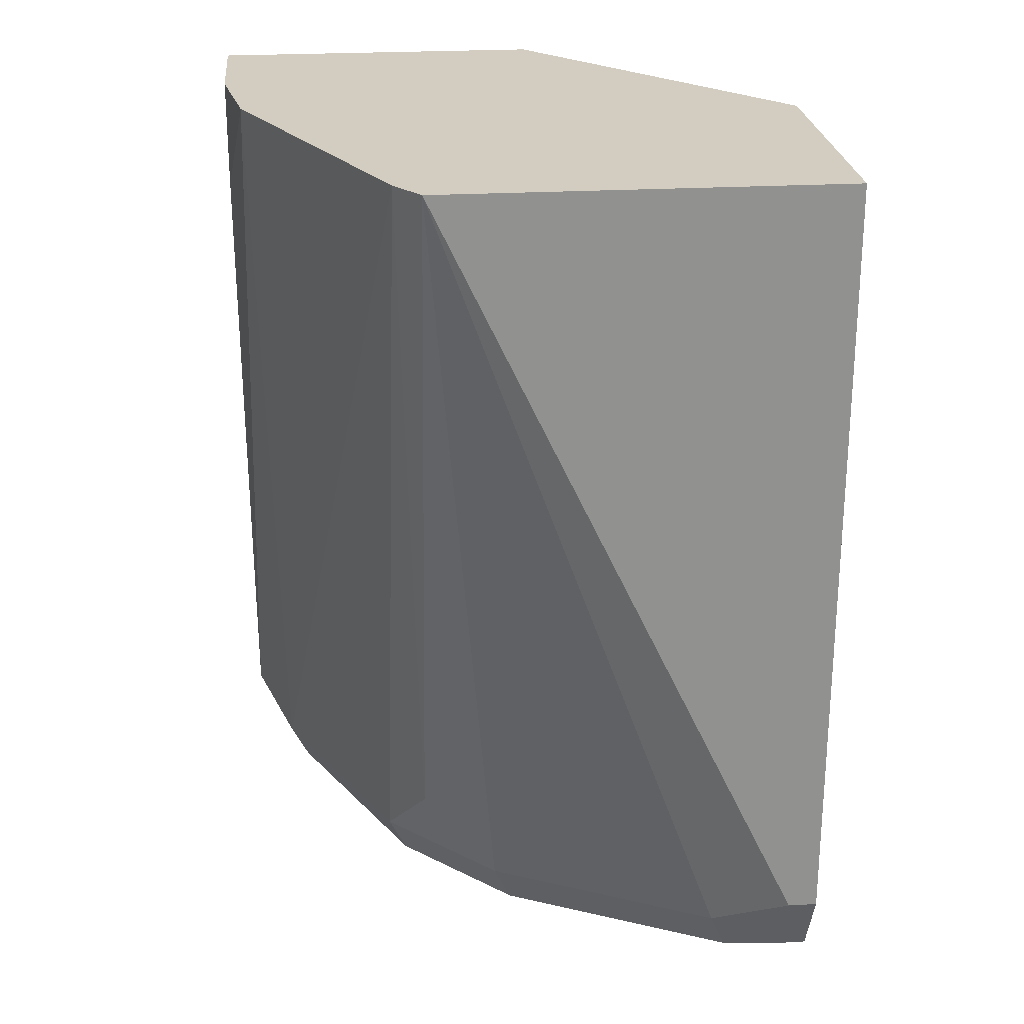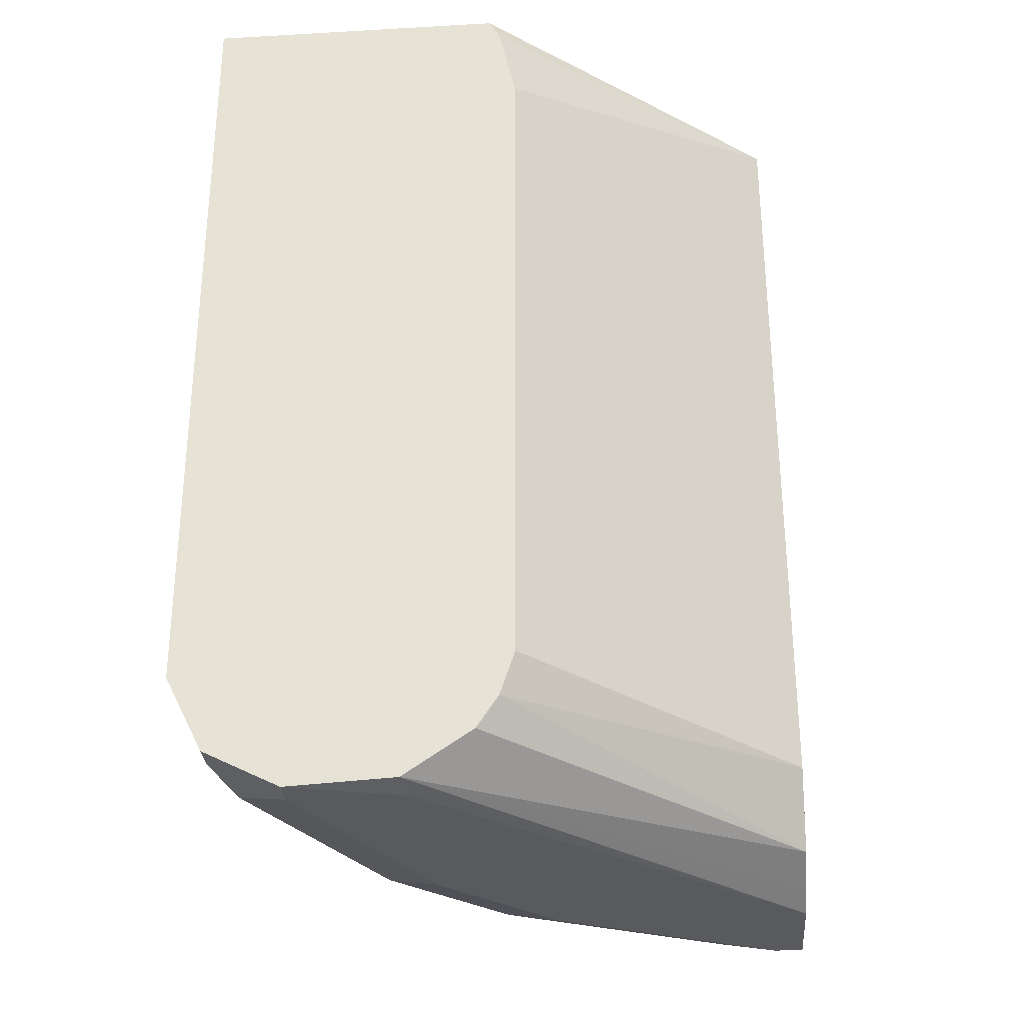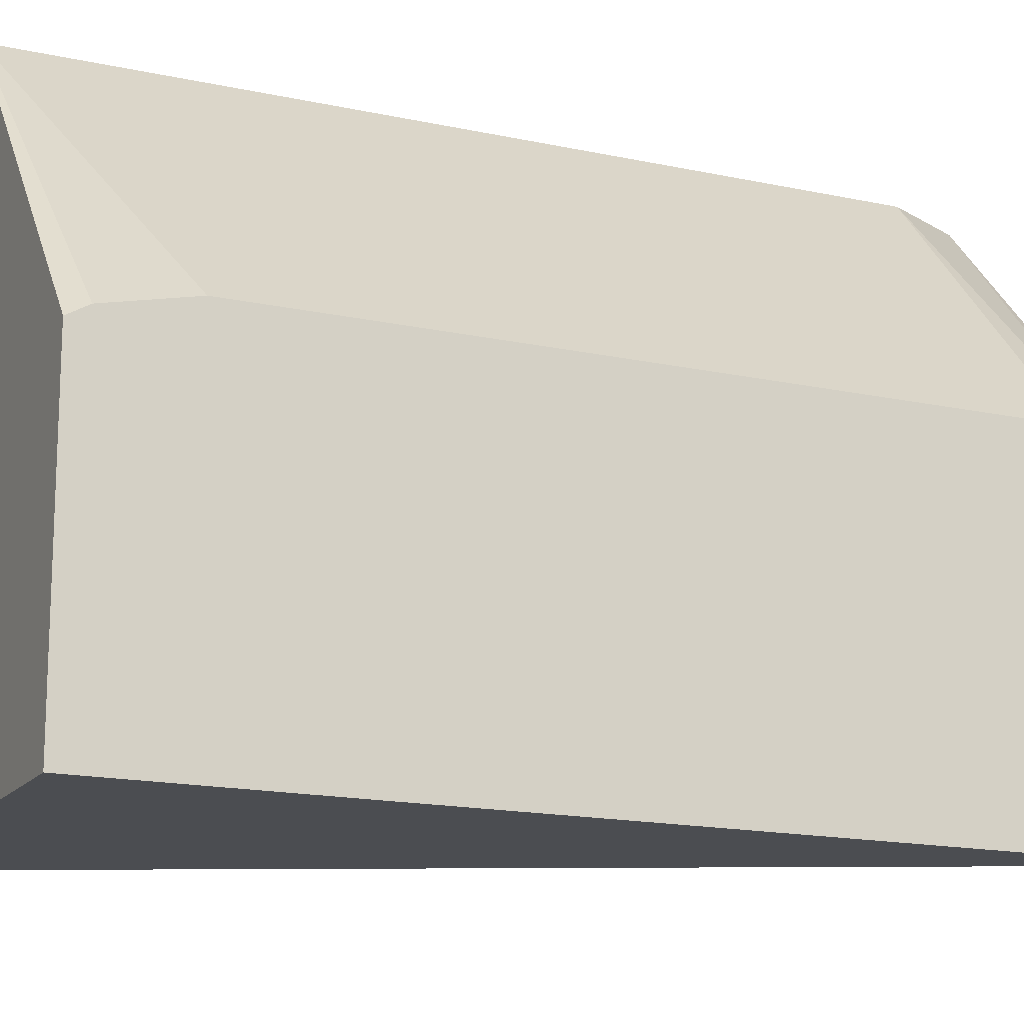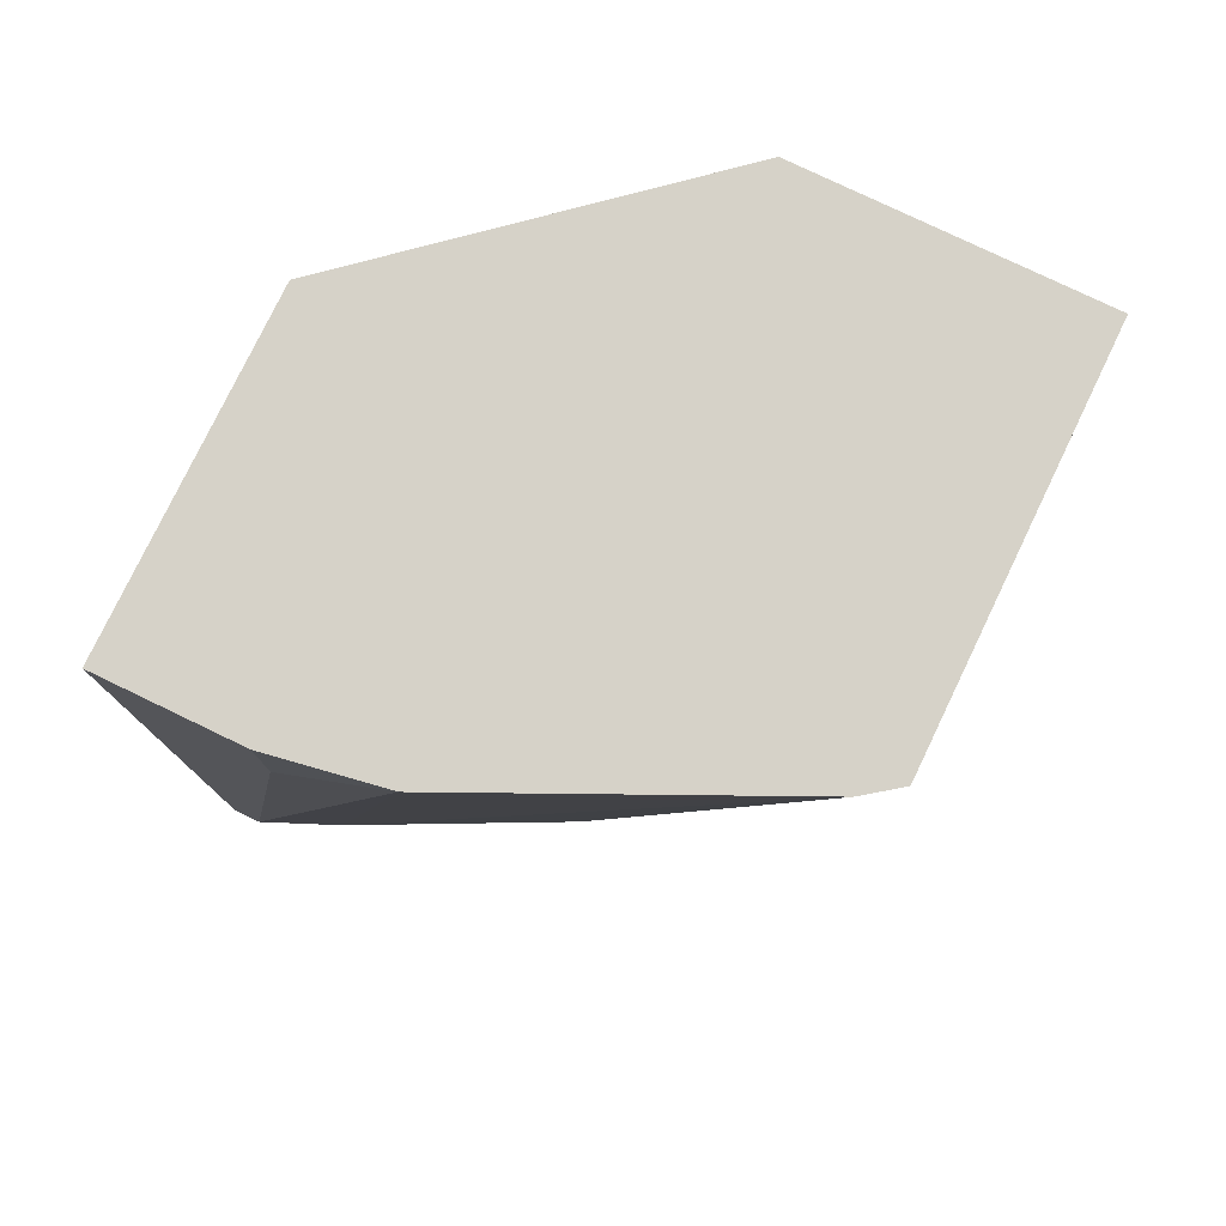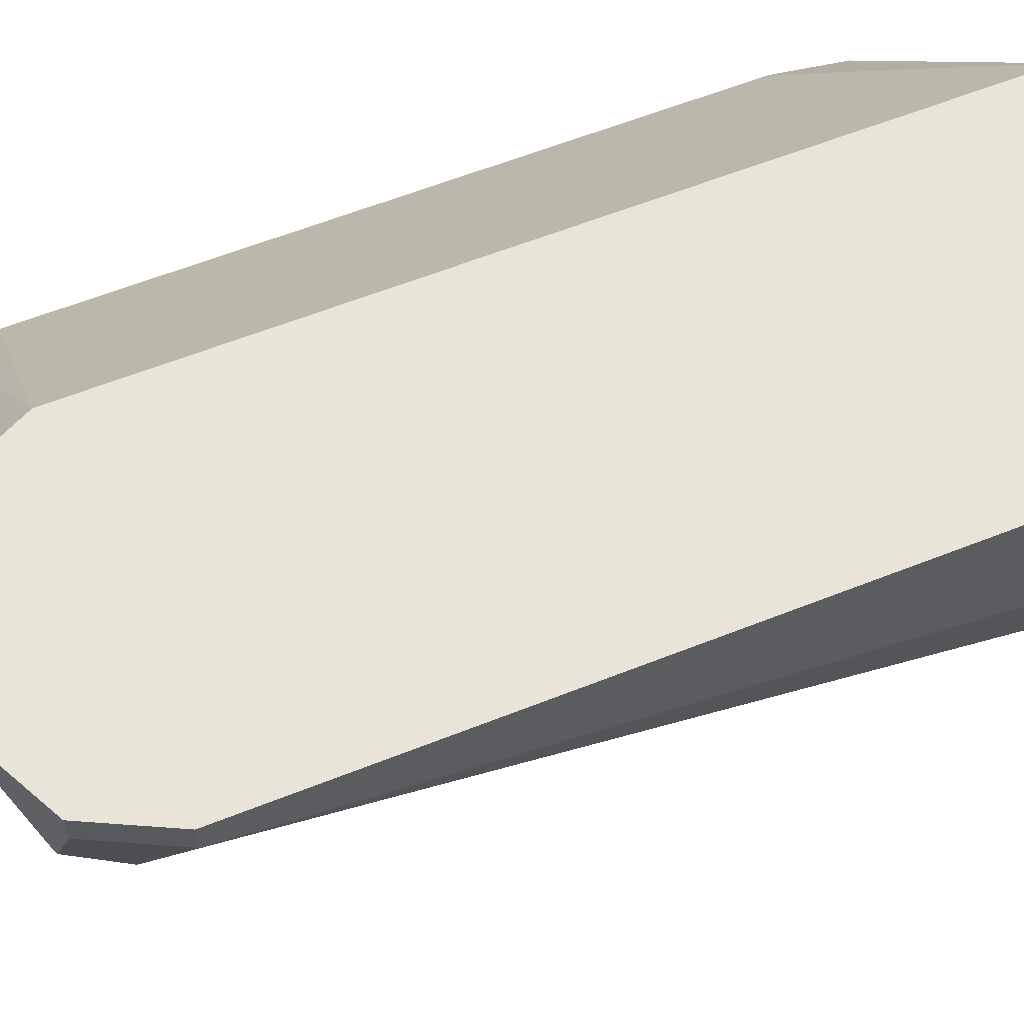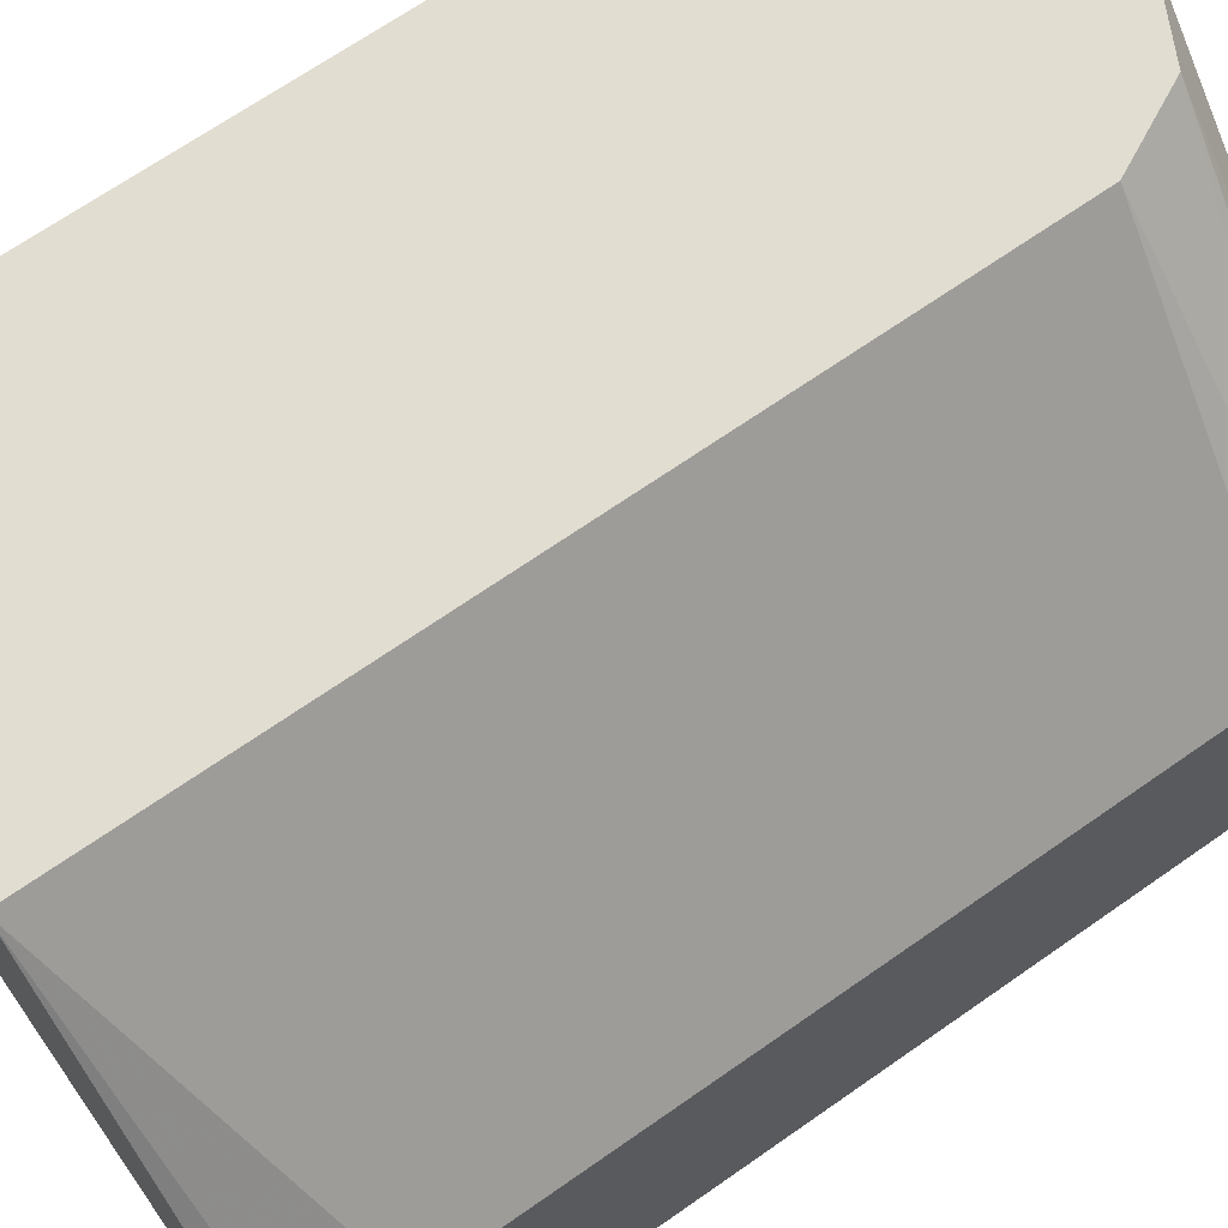
<metadata>
{"format":"obj","ext":"obj","renderer":"f3d","projection":"perspective","resolution":1024,"background":"white","views":[{"elev":24.4,"azim":174.5,"up":"+Y"},{"elev":-30.5,"azim":-85.3,"up":"+Y"},{"elev":-16.0,"azim":-114.5,"up":"+Z"},{"elev":77.9,"azim":115.7,"up":"+Y"},{"elev":60.1,"azim":67.8,"up":"+Z"},{"elev":68.5,"azim":-125.0,"up":"+Z"}]}
</metadata>
<code>
v 0.06854 -0.2747 -0.2399
v 0.06268 -0.2747 -0.2742
v 0.06854 -0.2747 -0.1969
v 0.06854 -0.3084 -0.2399
v 0.01941 -0.2747 -0.3666
v 0.06854 -0.514 -0.2056
v 0.0571 -0.5254 -0.2285
v -0.03425 -0.2747 -0.1969
v 0.06854 -0.514 -0.1969
v 0.01163 -0.2747 -0.3771
v 0.02283 -0.5254 -0.297
v 0.01141 -0.5026 -0.3198
v 0.0571 -0.5368 -0.2056
v 0.0514 -0.5397 -0.2227
v 0.01713 -0.5397 -0.2913
v -0.1117 -0.2747 -0.2872
v -0.1117 -0.2805 -0.2838
v -0.1117 -0.304 -0.2786
v -0.03425 -0.514 -0.1969
v 0.0571 -0.5368 -0.1969
v -0.03425 -0.3251 -0.3771
v -0.1117 -0.2747 -0.3771
v -0.01144 -0.5254 -0.3312
v -0.07994 -0.5254 -0.3655
v -0.1028 -0.514 -0.3769
v 0.05129 -0.5398 -0.1969
v 0.03427 -0.5483 -0.2056
v -3.03e-06 -0.5483 -0.2742
v -0.01714 -0.5397 -0.3255
v -0.1117 -0.5095 -0.2786
v -0.1117 -0.5229 -0.2831
v -0.0299 -0.5227 -0.1969
v -0.06852 -0.3423 -0.3771
v -0.1117 -0.3423 -0.3771
v -0.08566 -0.5397 -0.3598
v -0.1028 -0.5368 -0.3655
v -0.1117 -0.514 -0.3769
v 0.03427 -0.5483 -0.1969
v -0.03425 -0.5483 -0.3084
v -0.1117 -0.5328 -0.2896
v -0.02284 -0.5368 -0.1969
v -0.1028 -0.5483 -0.3427
v -0.1117 -0.5483 -0.3427
v -0.1117 -0.5368 -0.3655
v -3.03e-06 -0.5483 -0.1969
v -0.1117 -0.5393 -0.2995
v -0.1117 -0.5465 -0.3102
v -0.008738 -0.5439 -0.1969
v -0.1028 -0.5483 -0.3084
f 16 30 18
f 16 18 17
f 19 30 31
f 25 35 36
f 21 25 33
f 24 29 35
f 24 35 25
f 19 31 32
f 16 31 30
f 15 28 39
f 16 46 40
f 16 47 46
f 16 43 47
f 16 44 43
f 16 37 44
f 16 34 37
f 16 22 34
f 15 29 23
f 15 39 29
f 25 36 44
f 16 40 31
f 25 44 37
f 31 40 41
f 25 34 33
f 14 28 15
f 45 47 49
f 45 48 47
f 43 49 47
f 41 47 48
f 41 46 47
f 40 46 41
f 35 44 36
f 35 43 44
f 25 37 34
f 35 42 43
f 31 41 32
f 29 39 35
f 27 39 28
f 27 42 39
f 27 43 42
f 27 49 43
f 27 45 49
f 27 38 45
f 26 38 27
f 35 39 42
f 14 27 28
f 23 29 24
f 13 26 14
f 3 26 20
f 3 38 26
f 3 45 38
f 3 48 45
f 3 41 48
f 3 32 41
f 3 19 32
f 3 8 19
f 2 7 5
f 2 6 7
f 2 4 6
f 1 4 2
f 1 6 4
f 1 9 6
f 1 3 9
f 1 8 3
f 1 16 8
f 1 22 16
f 1 5 10
f 1 2 5
f 14 26 27
f 3 20 9
f 5 7 11
f 1 10 22
f 5 12 10
f 5 11 12
f 11 23 12
f 10 25 21
f 10 24 25
f 10 23 24
f 10 12 23
f 10 34 22
f 10 33 34
f 10 21 33
f 8 30 19
f 11 15 23
f 8 17 18
f 6 9 20
f 8 18 30
f 6 20 13
f 6 13 14
f 13 20 26
f 7 14 15
f 7 15 11
f 6 14 7
f 8 16 17

</code>
